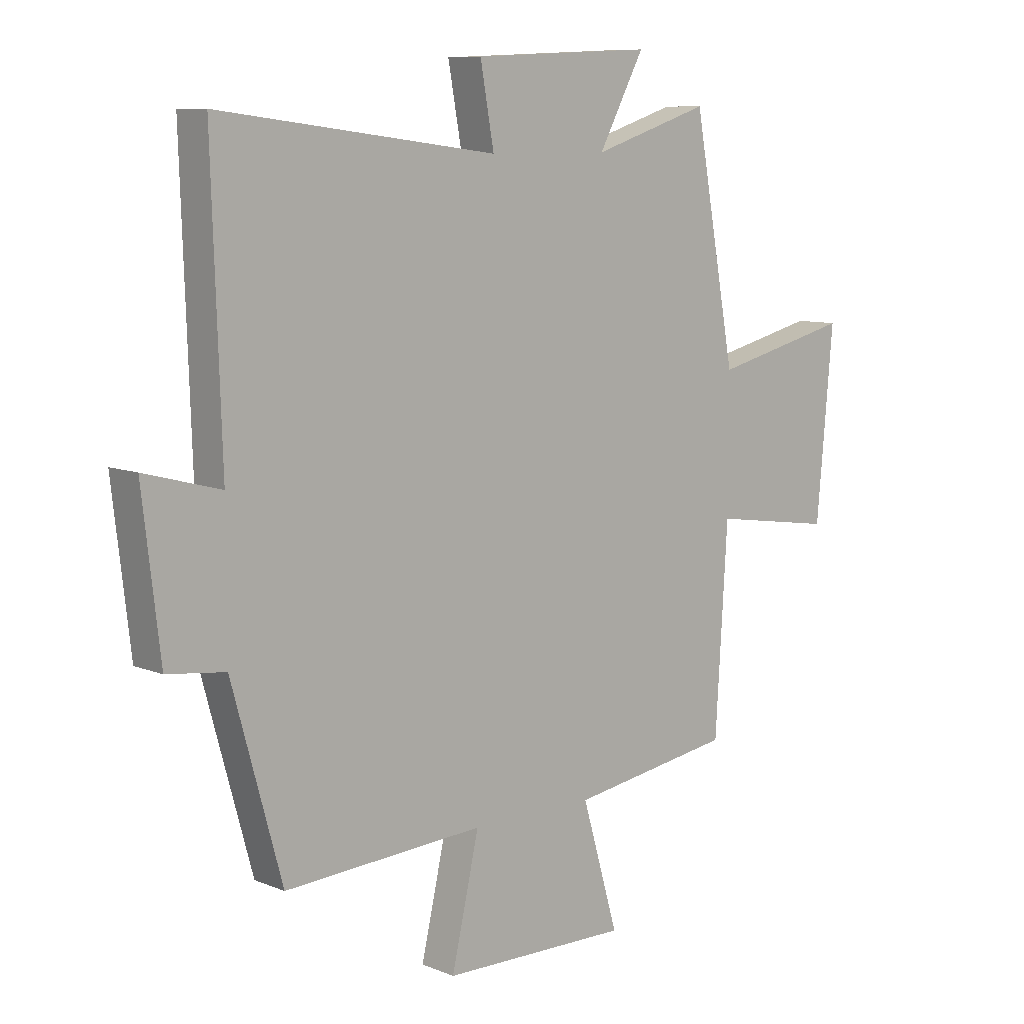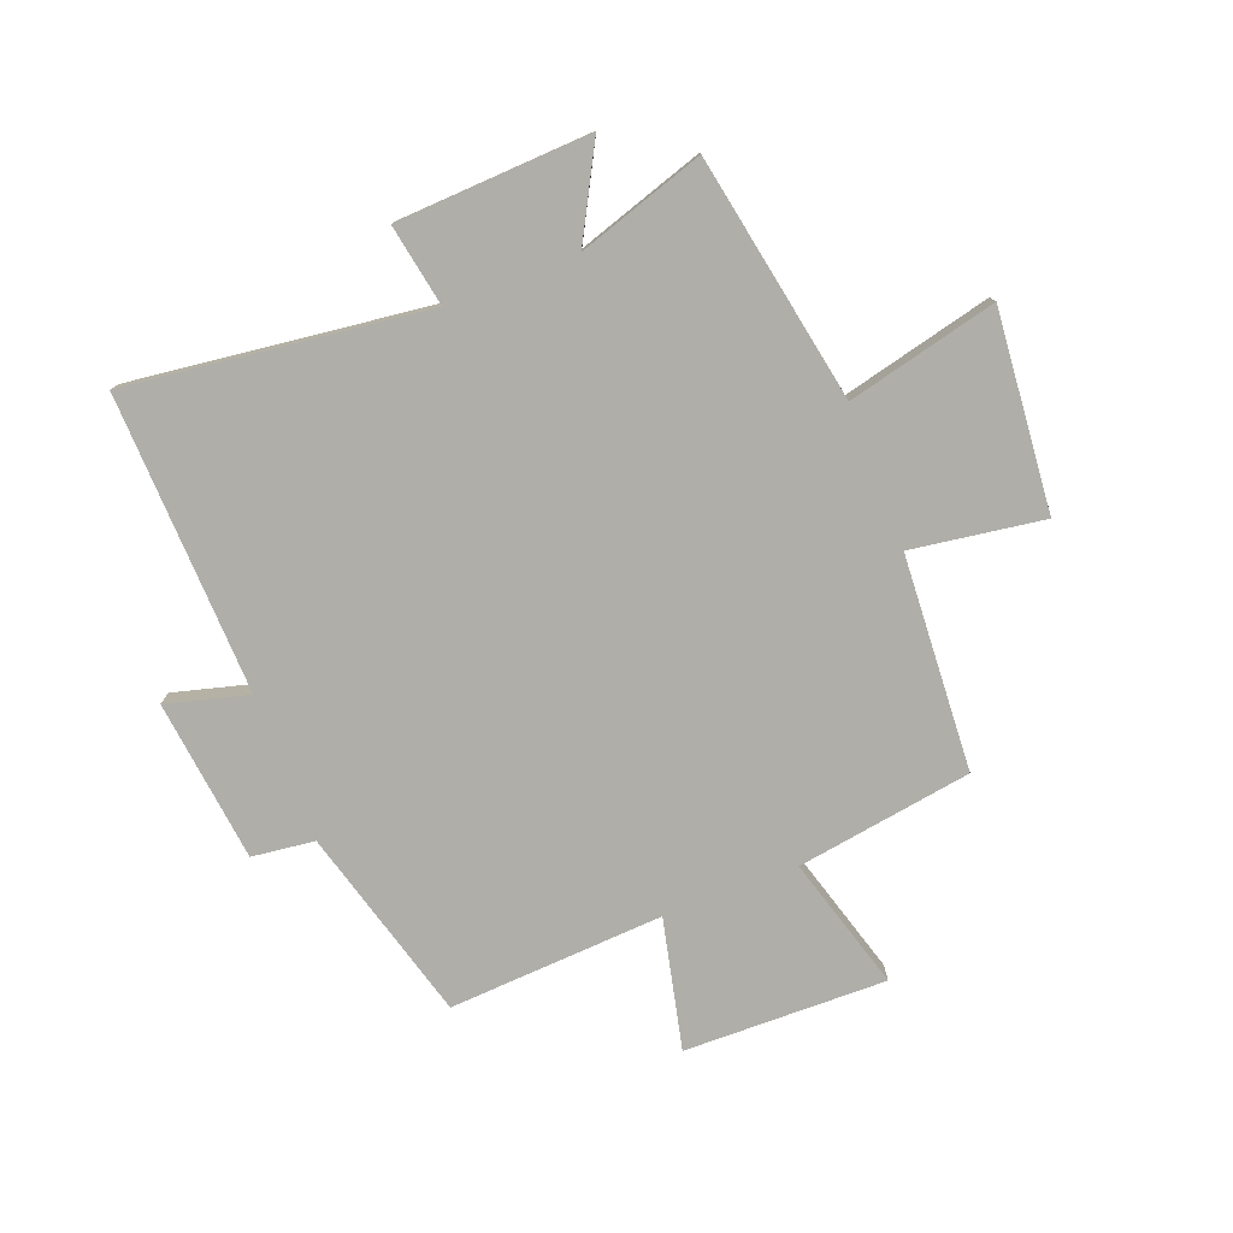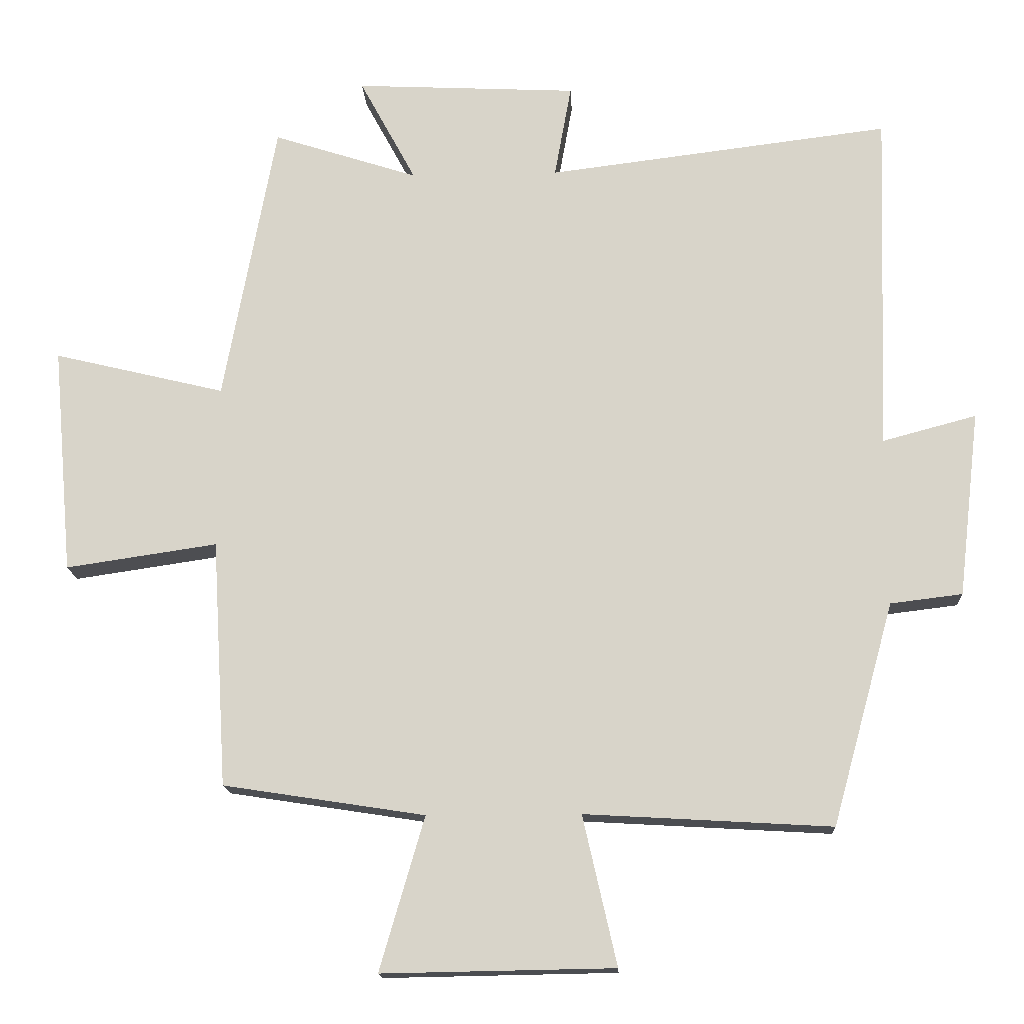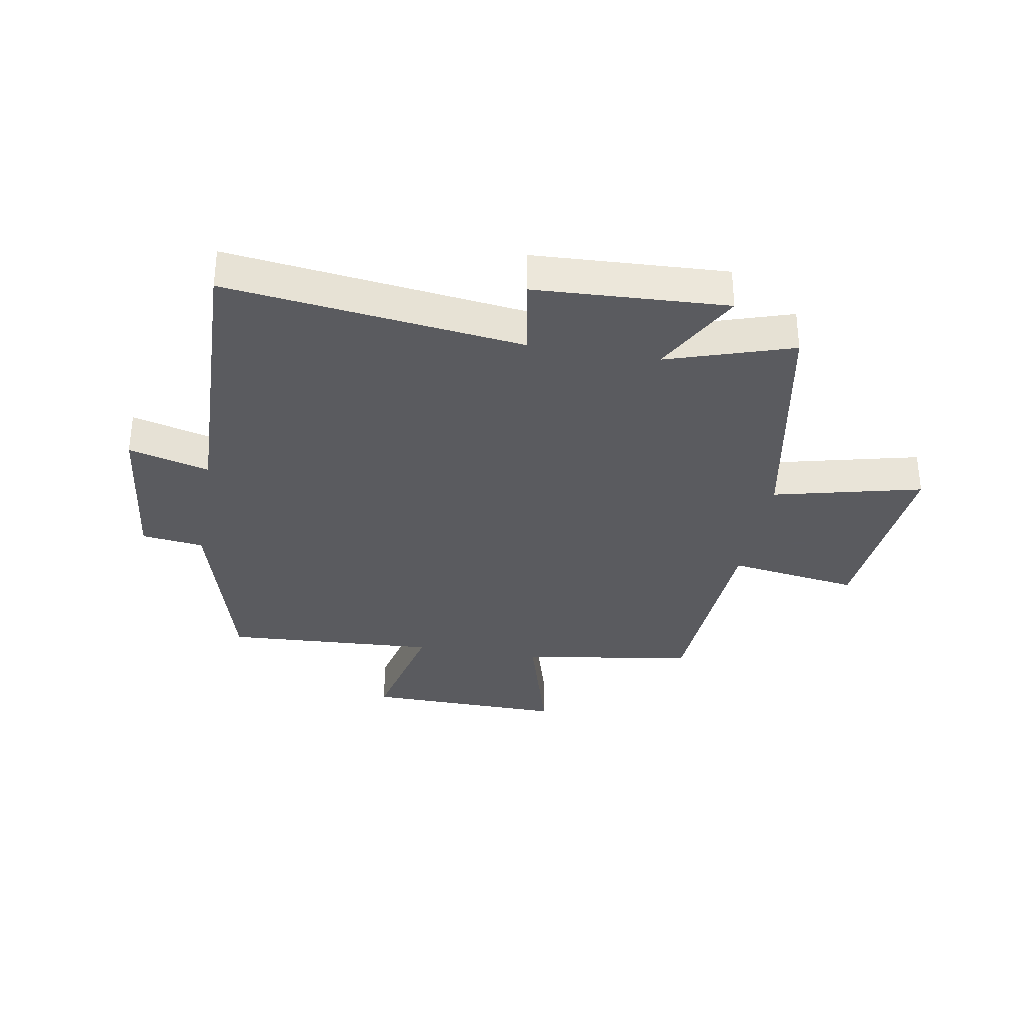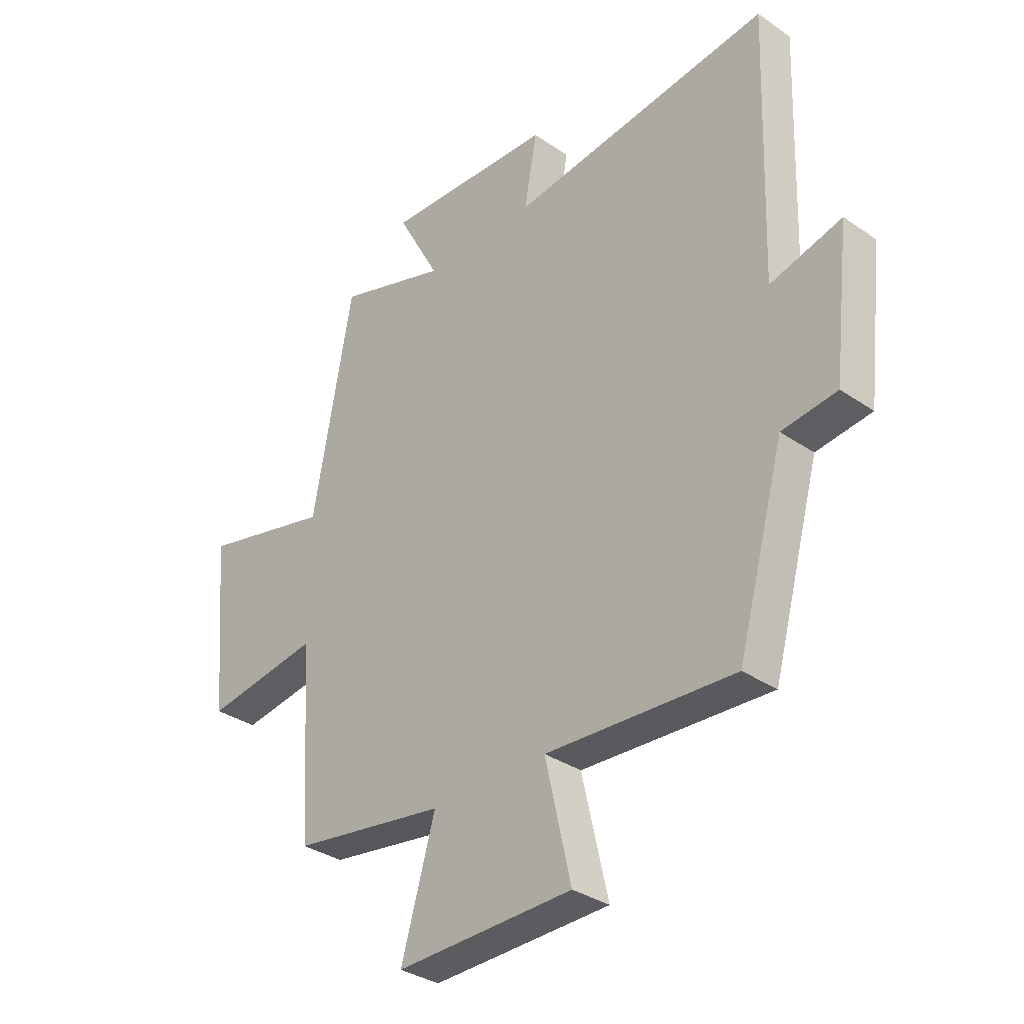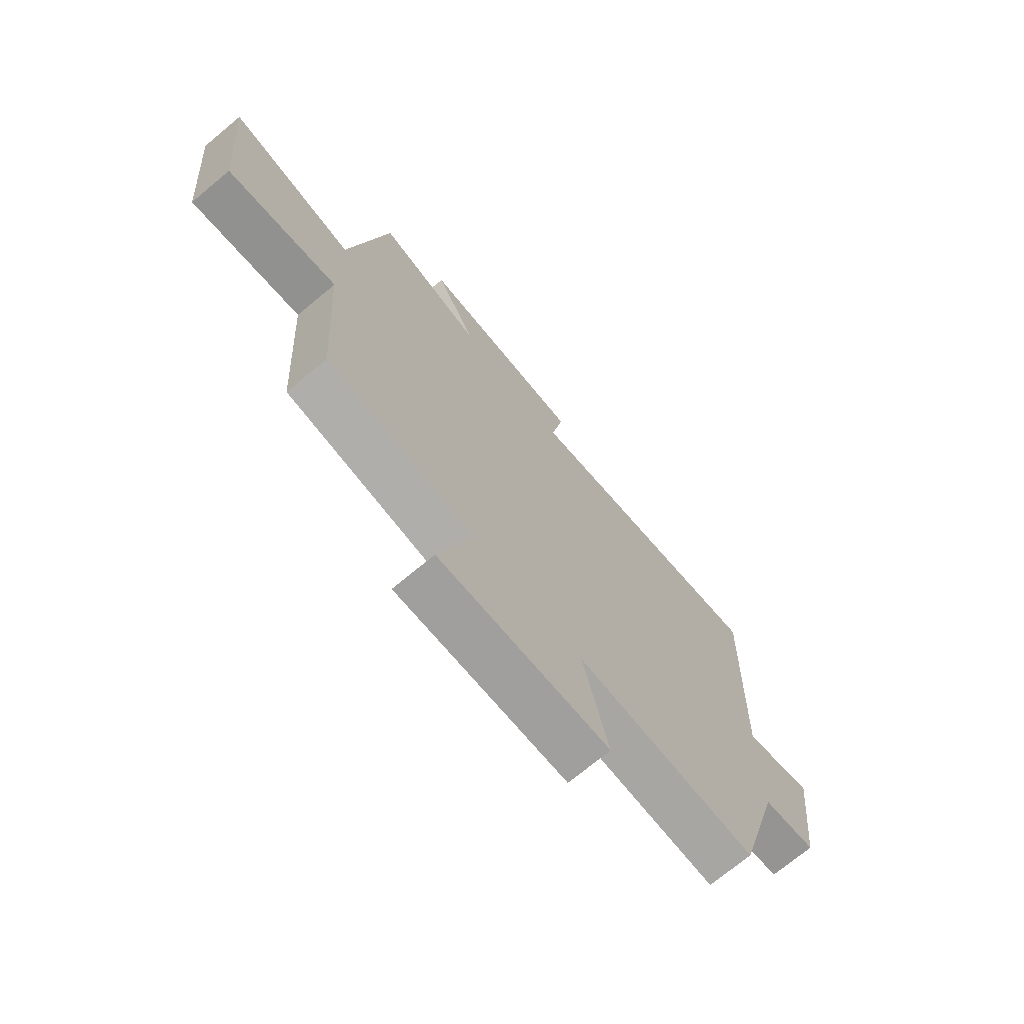
<metadata>
{"format":"obj","ext":"obj","renderer":"f3d","projection":"perspective","resolution":1024,"background":"white","views":[{"elev":8.9,"azim":-42.7,"up":"+Z"},{"elev":-77.5,"azim":21.1,"up":"+Y"},{"elev":-15.7,"azim":-177.2,"up":"+Z"},{"elev":-33.5,"azim":-9.9,"up":"+Y"},{"elev":-33.5,"azim":-133.2,"up":"+Z"},{"elev":-72.1,"azim":129.8,"up":"+Z"}]}
</metadata>
<code>
v -0.409 0.07 -0.521
v -0.5 0.07 -0.193
v -0.606 0.07 -0.18
v -0.638 0.07 0.094
v -0.5 0.07 0.057
v -0.517 0.07 0.563
v -0.011 0.07 0.5
v -0.036 0.07 0.638
v 0.292 0.07 0.654
v 0.209 0.07 0.5
v 0.423 0.07 0.569
v 0.5 0.07 0.152
v 0.753 0.07 0.213
v 0.723 0.07 -0.123
v 0.5 0.07 -0.09
v 0.478 0.07 -0.454
v 0.181 0.07 -0.5
v 0.247 0.07 -0.726
v -0.095 0.07 -0.72
v -0.045 0.07 -0.5
v -0.409 0 -0.521
v -0.5 0 -0.193
v -0.606 0 -0.18
v -0.638 0 0.094
v -0.5 0 0.057
v -0.517 0 0.563
v -0.011 0 0.5
v -0.036 0 0.638
v 0.292 0 0.654
v 0.209 0 0.5
v 0.423 0 0.569
v 0.5 0 0.152
v 0.753 0 0.213
v 0.723 0 -0.123
v 0.5 0 -0.09
v 0.478 0 -0.454
v 0.181 0 -0.5
v 0.247 0 -0.726
v -0.095 0 -0.72
v -0.045 0 -0.5
f 17 18 19 20
f 15 16 17 20
f 15 20 1 2
f 12 13 14 15
f 10 11 12 15
f 10 15 2 3
f 7 8 9 10
f 7 10 3
f 5 6 7
f 5 7 3
f 3 4 5
f 40 39 38 37
f 40 37 36 35
f 22 21 40 35
f 35 34 33 32
f 35 32 31 30
f 23 22 35 30
f 30 29 28 27
f 23 30 27
f 27 26 25
f 23 27 25
f 25 24 23
f 1 21 22 2
f 2 22 23 3
f 3 23 24 4
f 4 24 25 5
f 5 25 26 6
f 6 26 27 7
f 7 27 28 8
f 8 28 29 9
f 9 29 30 10
f 10 30 31 11
f 11 31 32 12
f 12 32 33 13
f 13 33 34 14
f 14 34 35 15
f 15 35 36 16
f 16 36 37 17
f 17 37 38 18
f 18 38 39 19
f 19 39 40 20
f 20 40 21 1

</code>
